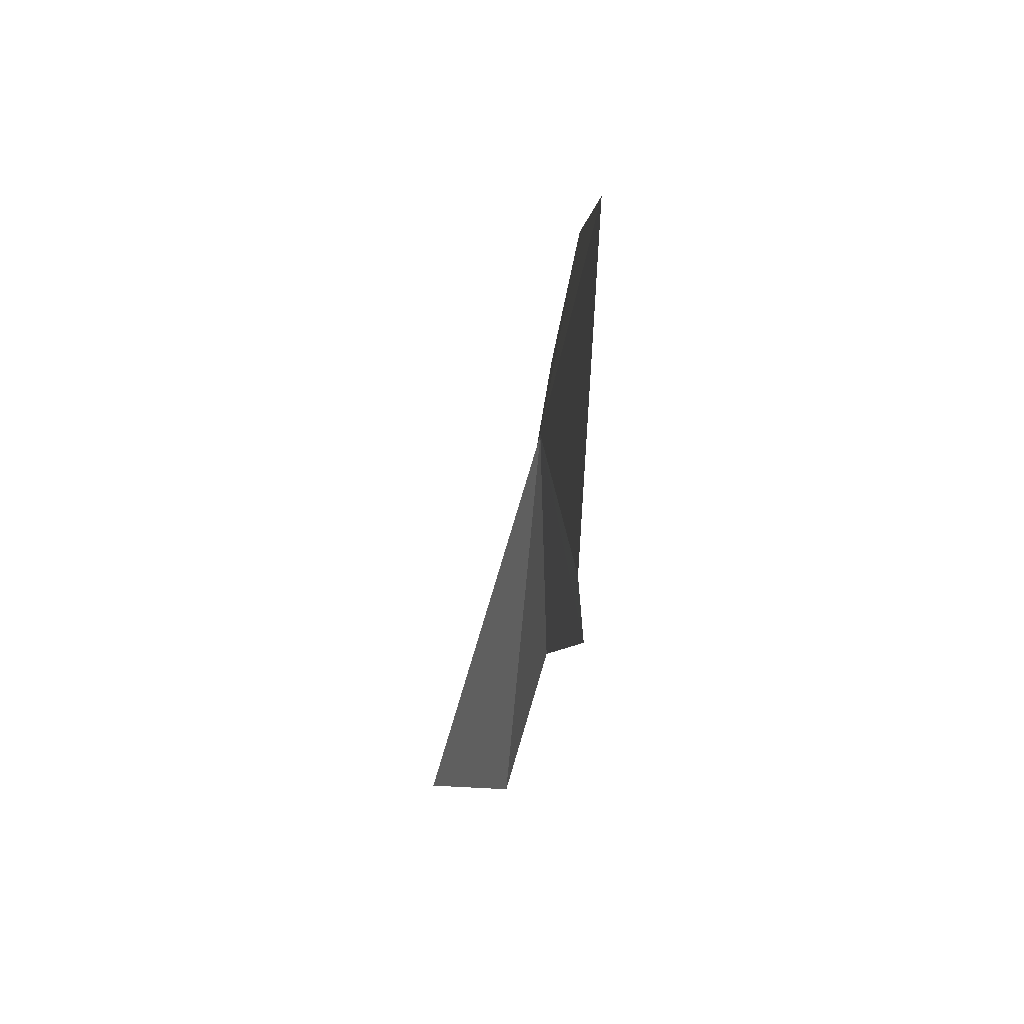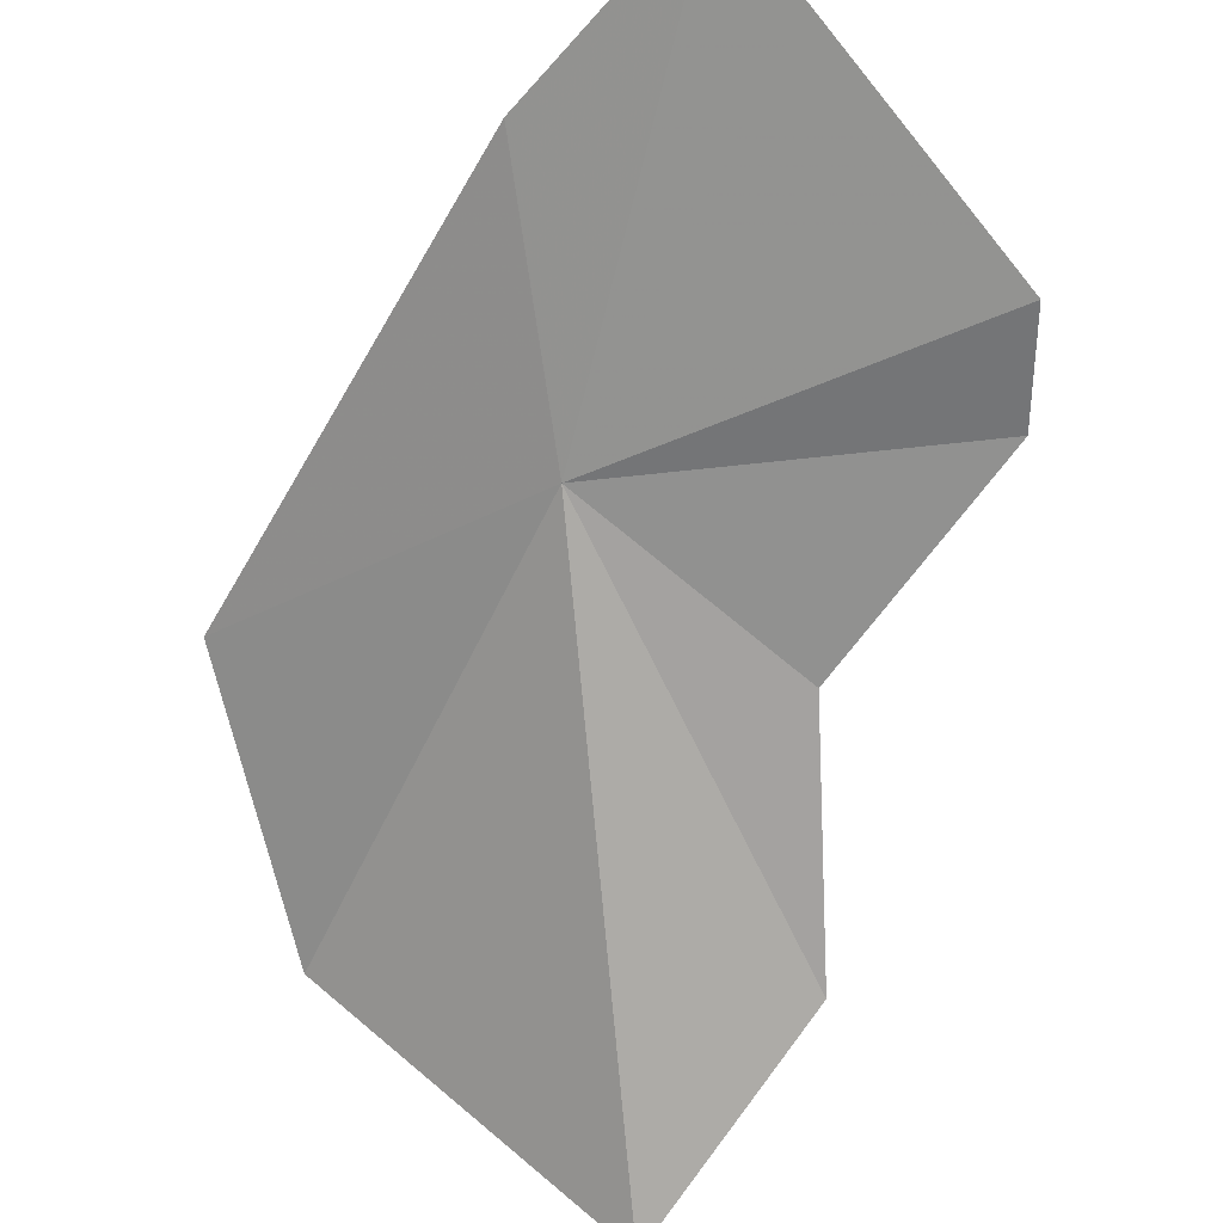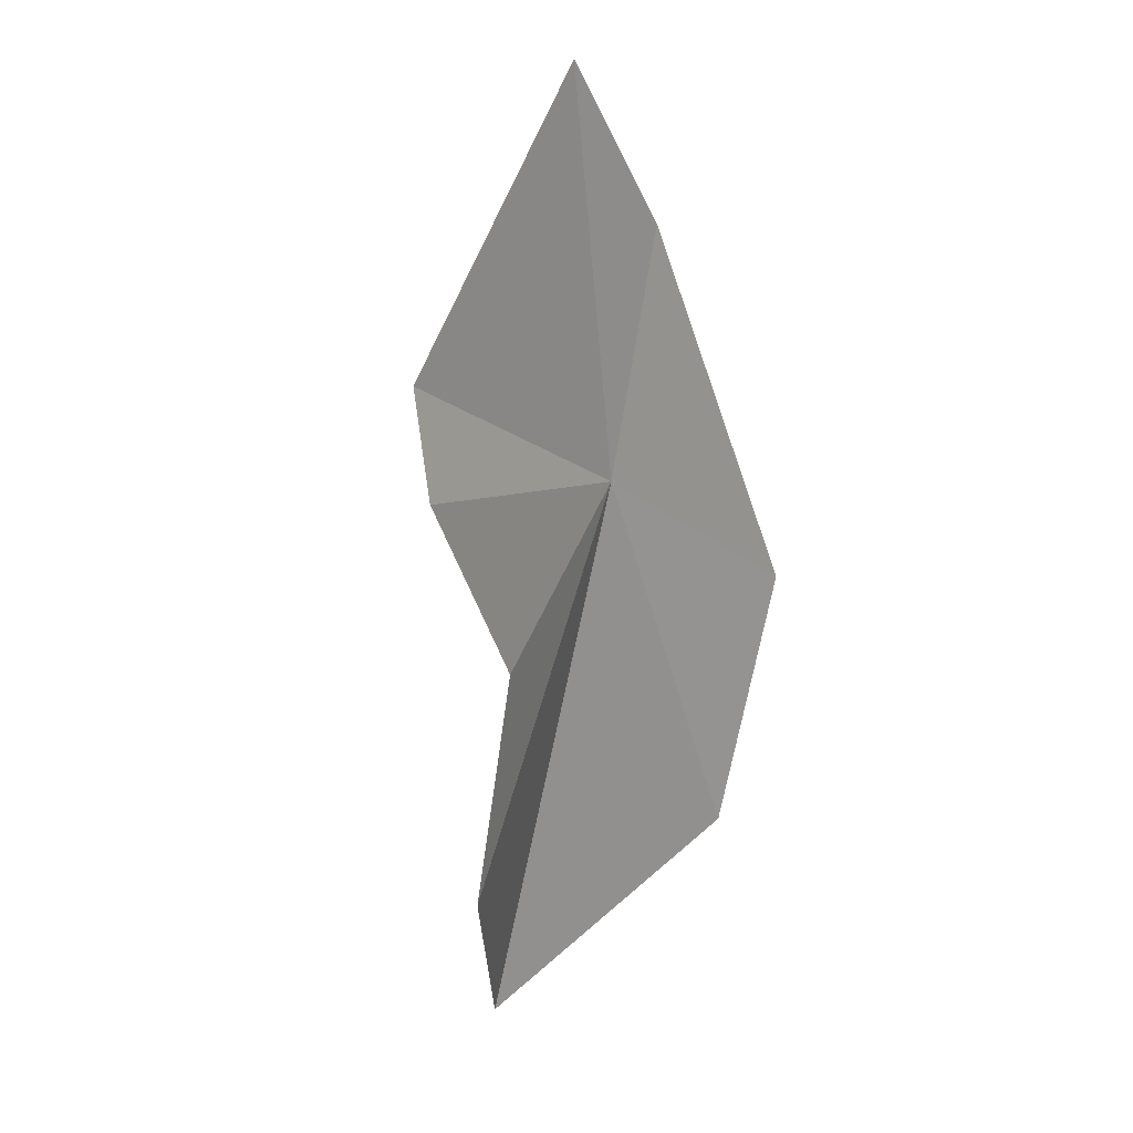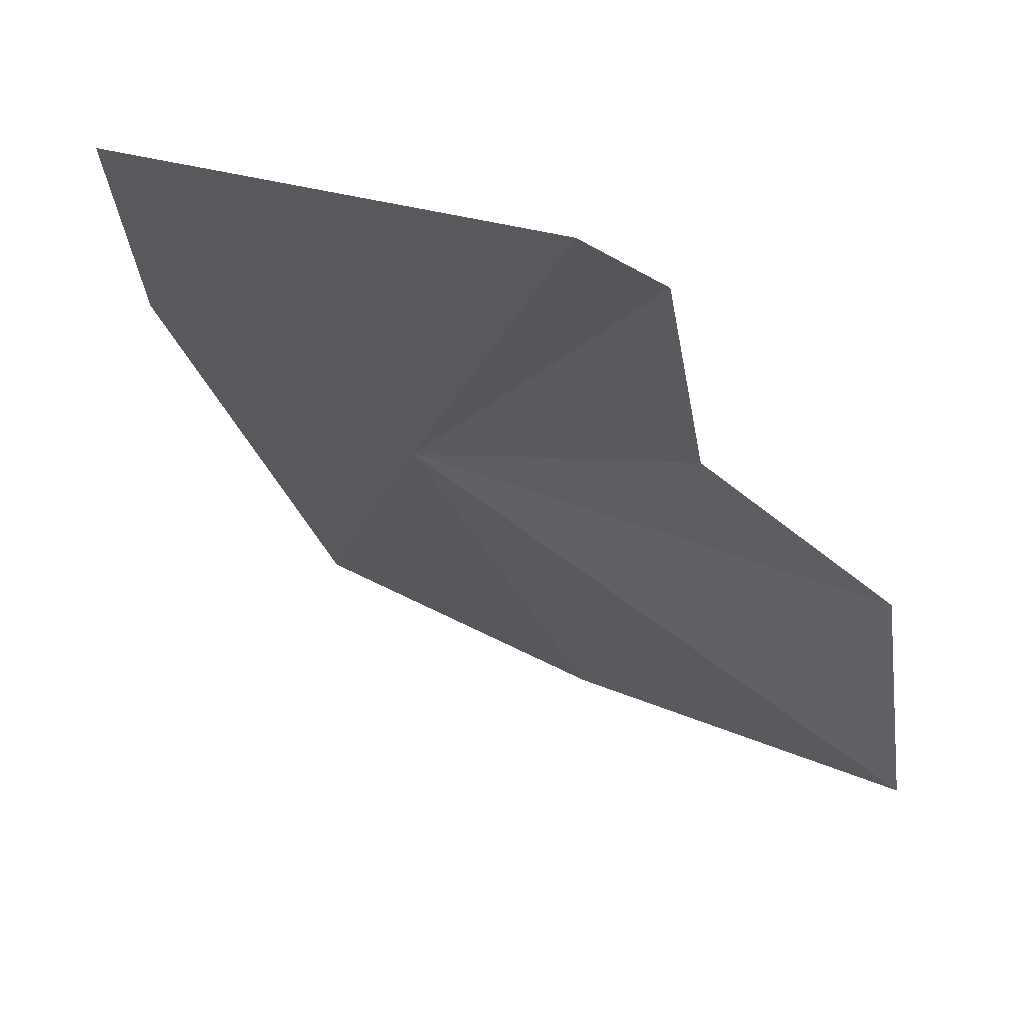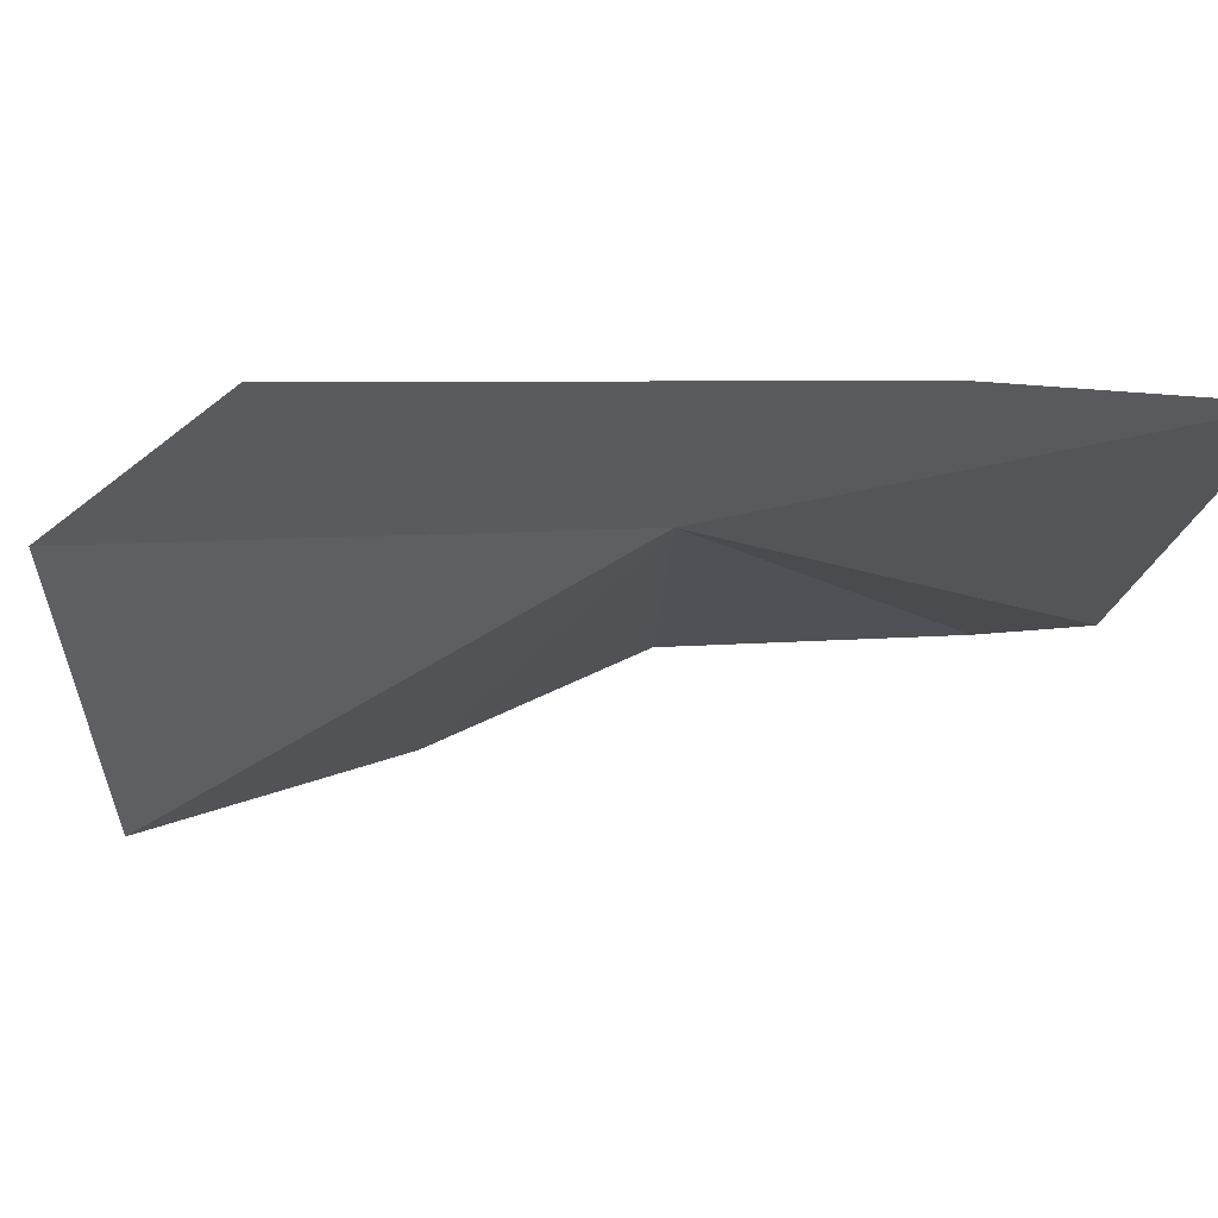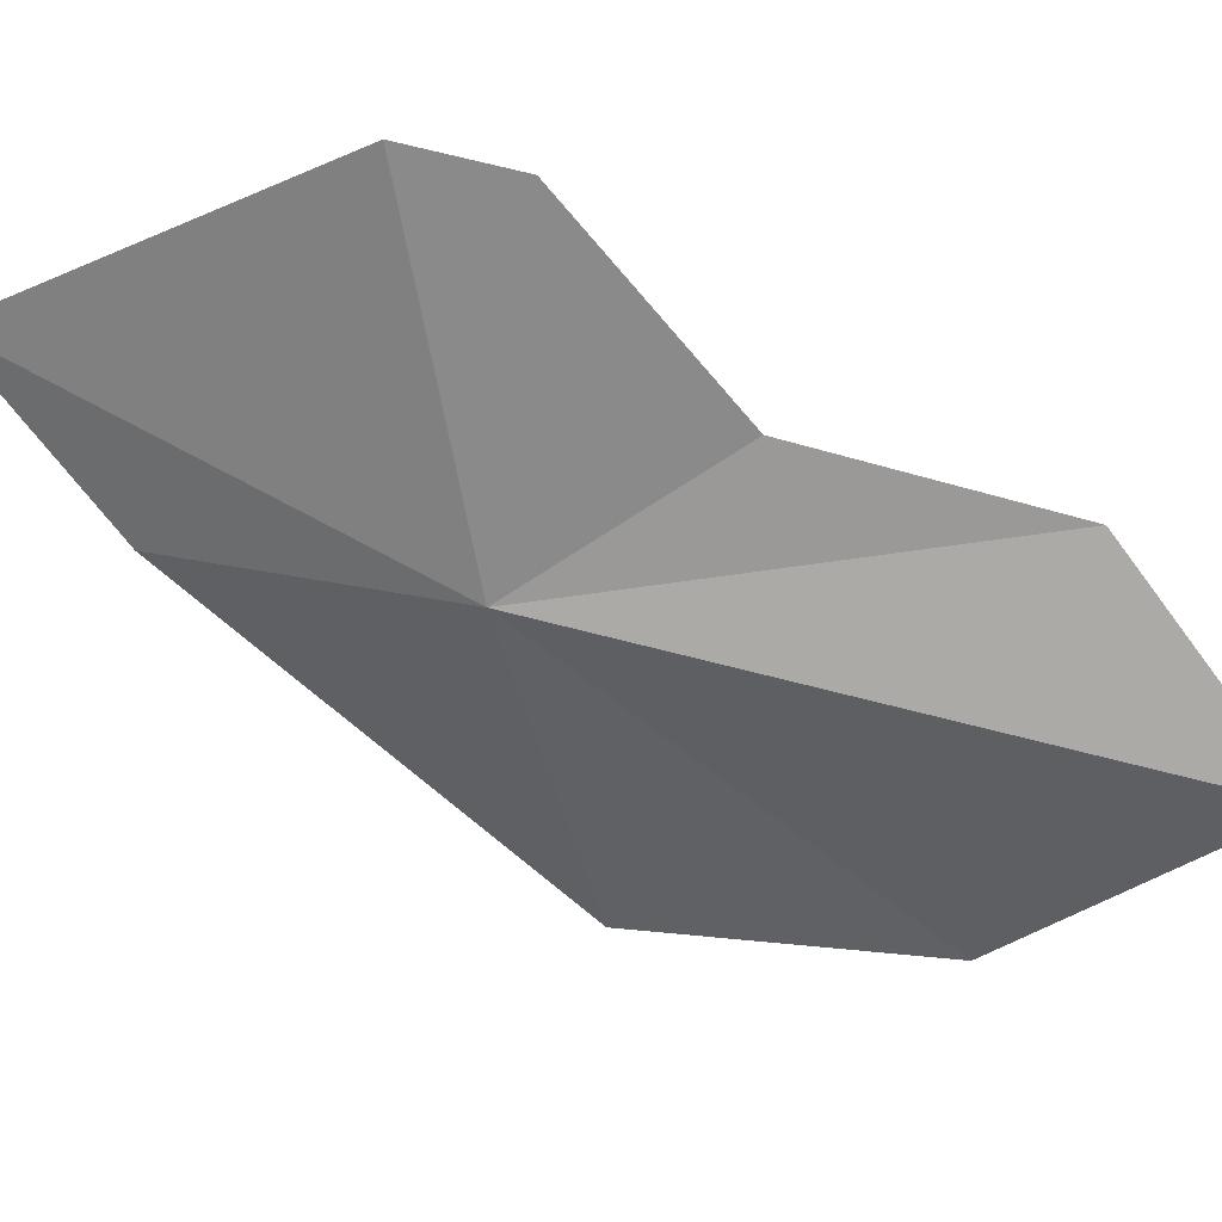
<metadata>
{"format":"obj","ext":"obj","renderer":"f3d","projection":"perspective","resolution":1024,"background":"white","views":[{"elev":43.9,"azim":80.9,"up":"+Z"},{"elev":-62.0,"azim":4.7,"up":"+Y"},{"elev":9.6,"azim":118.3,"up":"+Z"},{"elev":-30.7,"azim":48.9,"up":"+Y"},{"elev":-15.8,"azim":-48.3,"up":"+Y"},{"elev":-66.0,"azim":80.3,"up":"+Y"}]}
</metadata>
<code>
v 0.974 -4.302 10.49
v 1.232 -4.333 10.23
v 1.218 -4.399 9.871
v 1.481 -4.336 10.67
v 1.466 -4.321 10.51
v 0.984 -4.506 9.612
v 0.619 -4.278 9.871
v 1.179 -4.257 11.1
v 0.949 -4.24 10.88
v 0.552 -4.207 10.28
f 1 3 2
f 1 5 4
f 1 2 5
f 1 6 3
f 1 7 6
f 1 8 9
f 1 4 8
f 1 10 7
f 1 9 10

</code>
